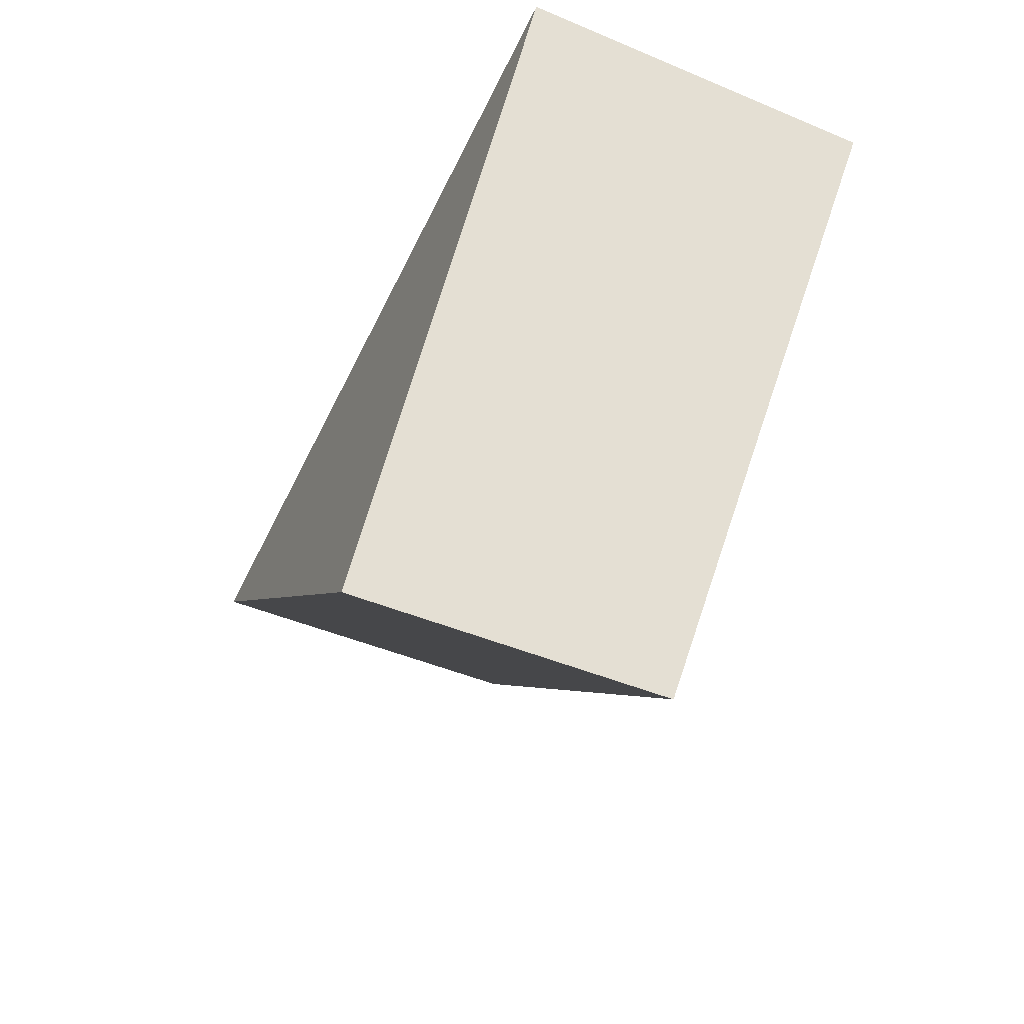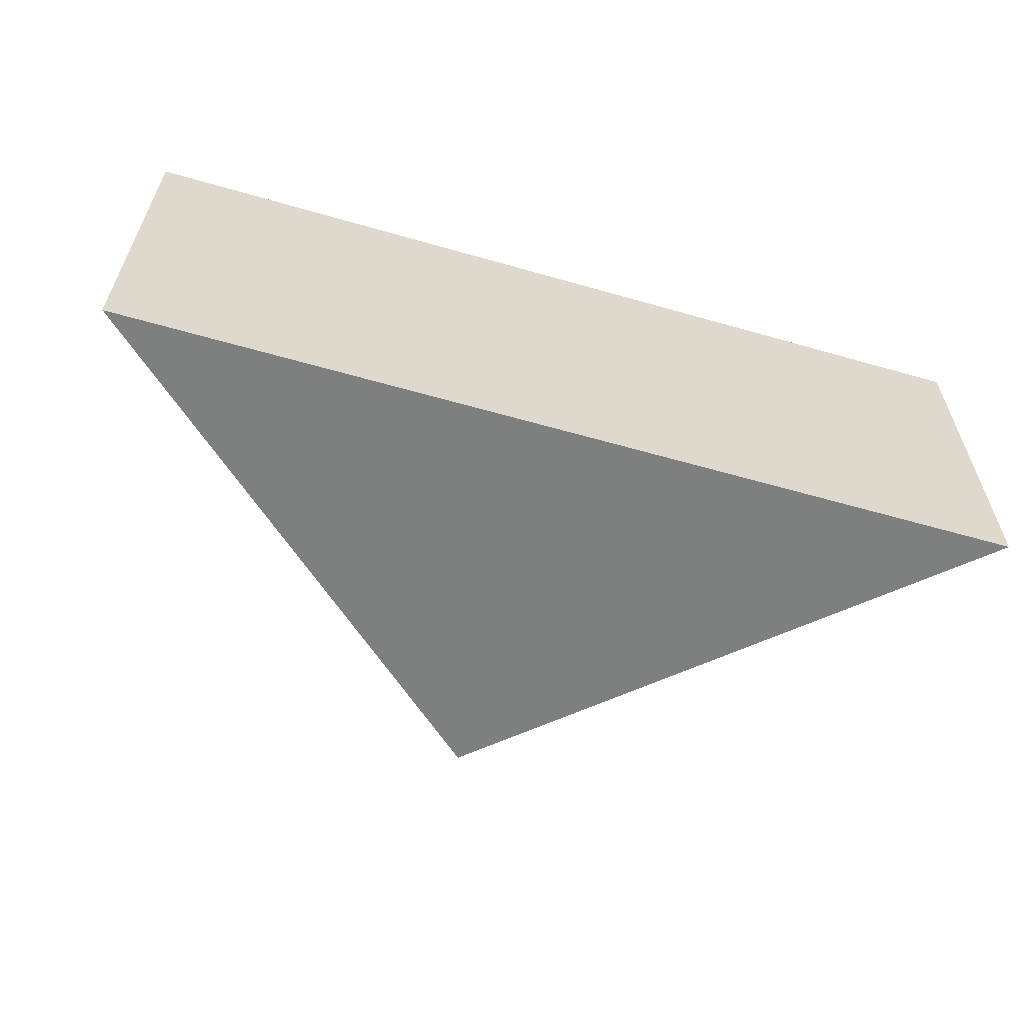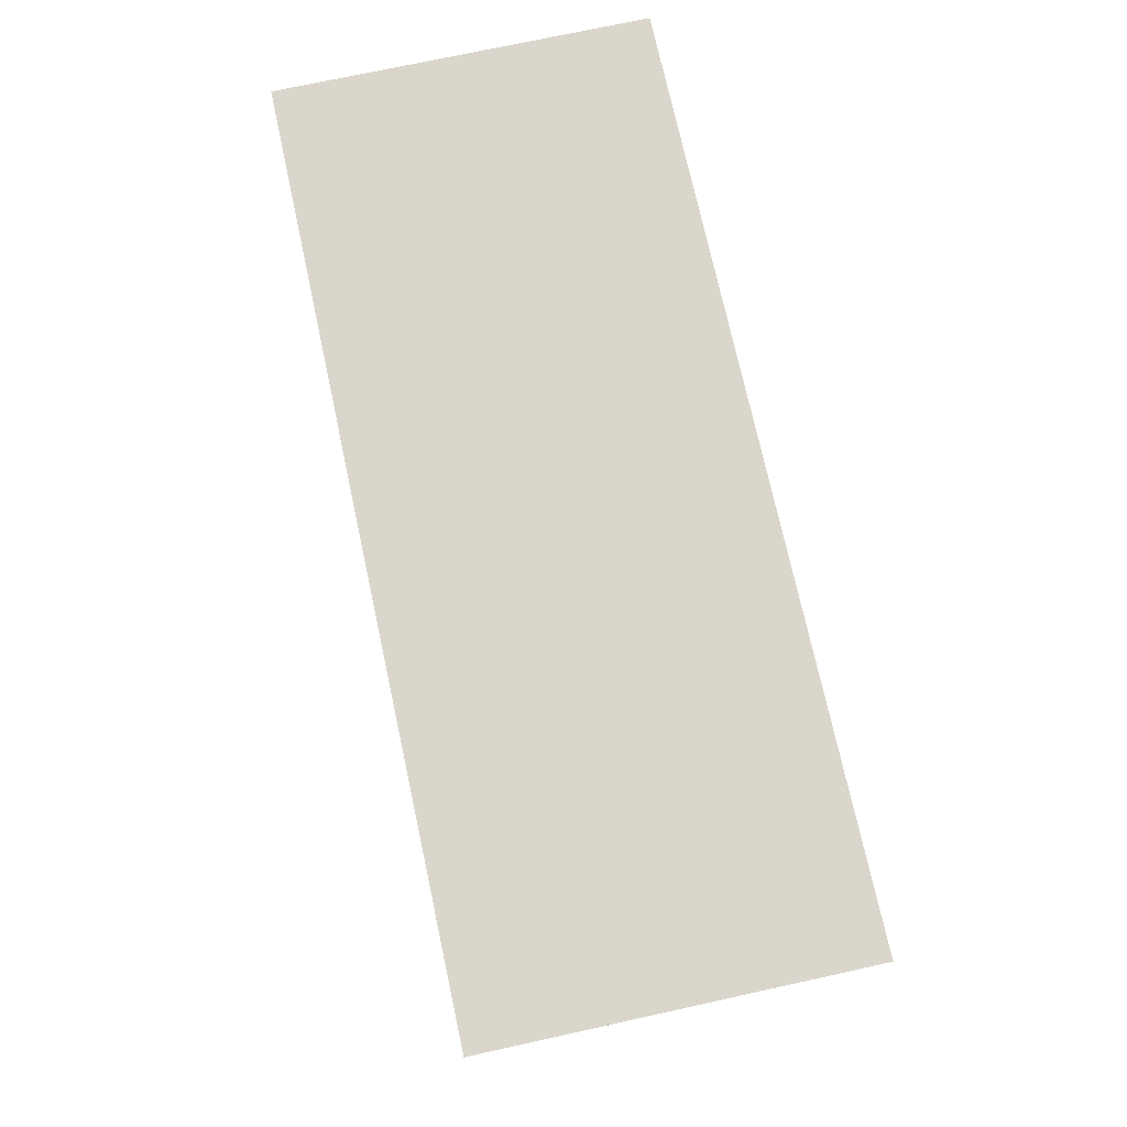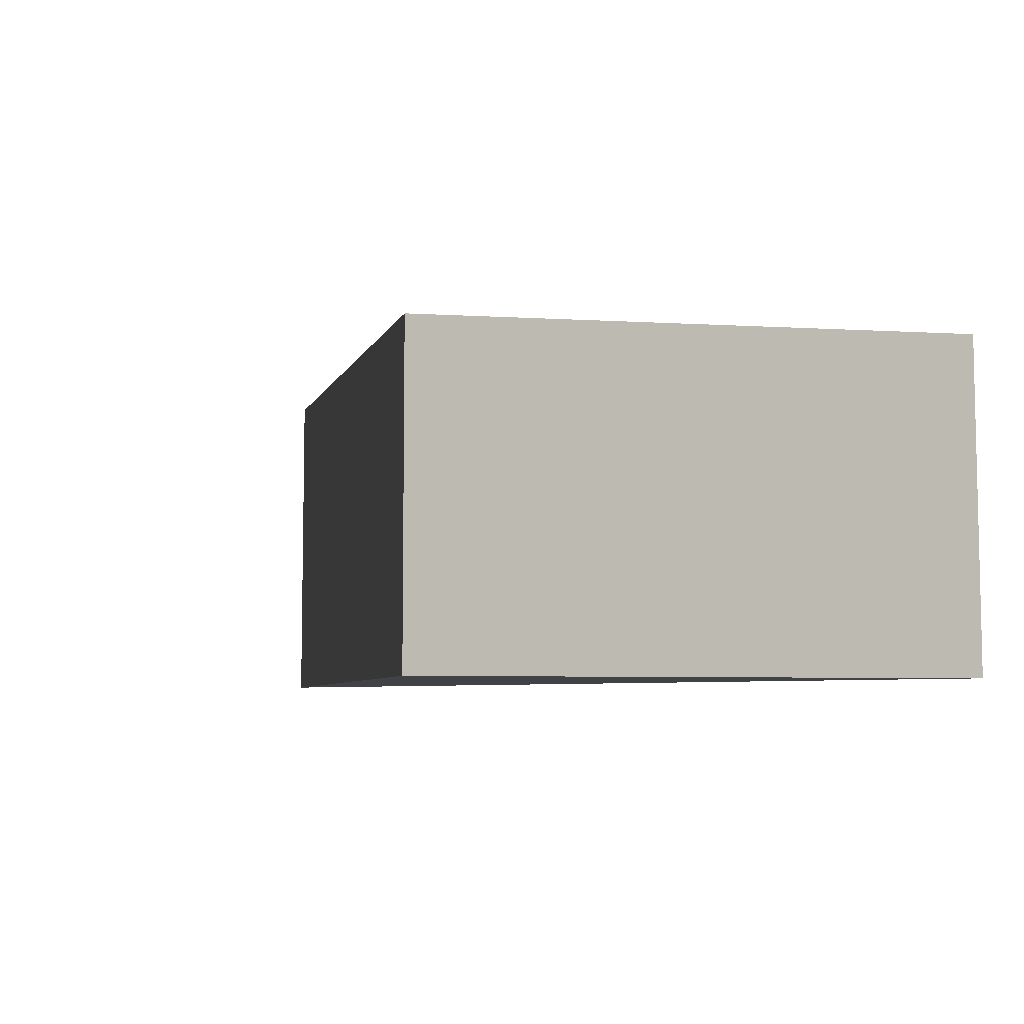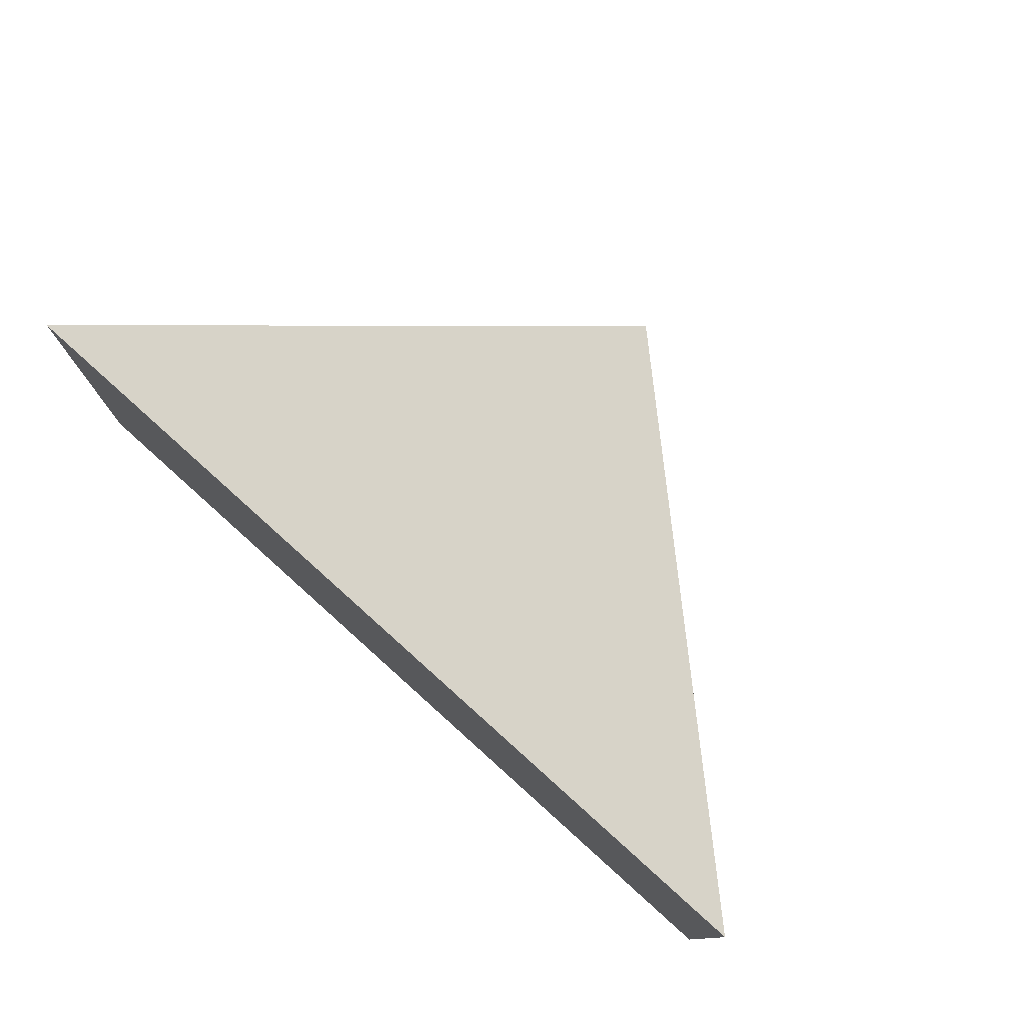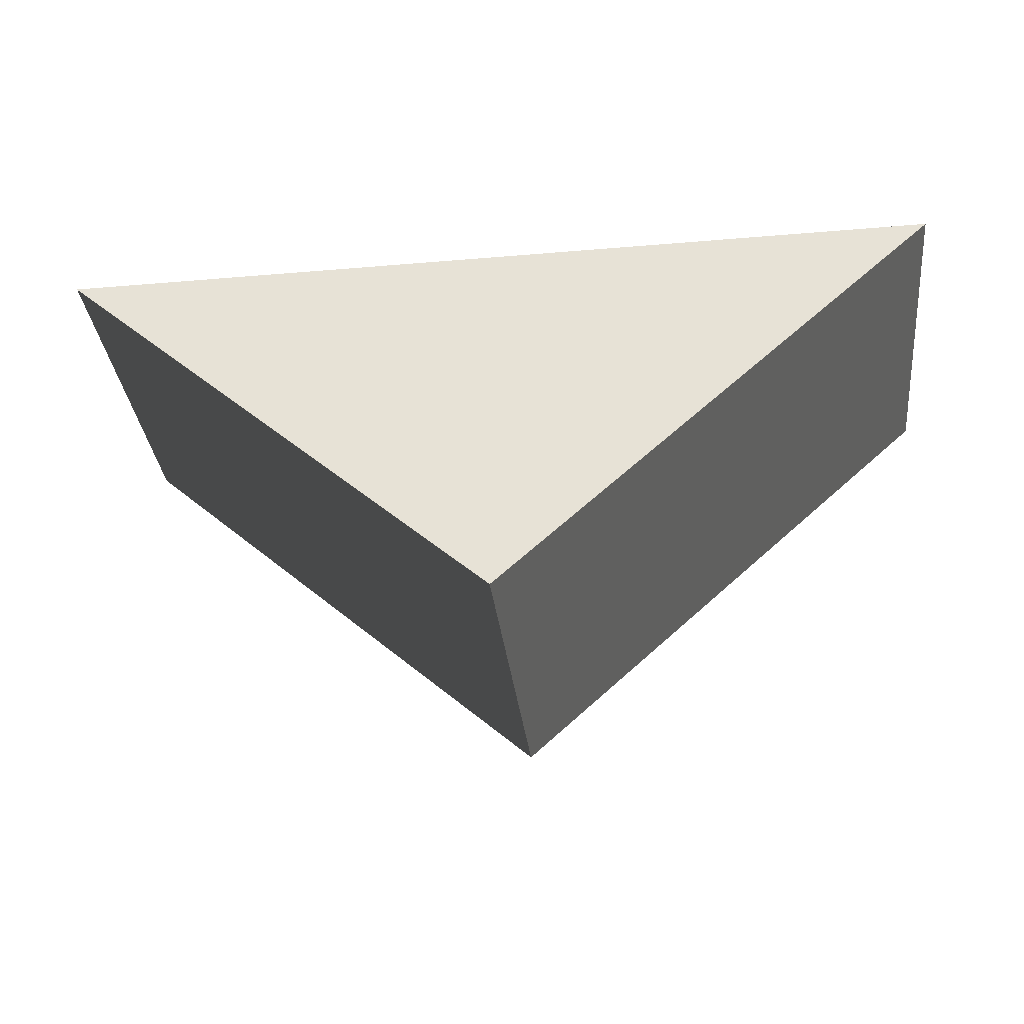
<metadata>
{"format":"obj","ext":"obj","renderer":"f3d","projection":"perspective","resolution":1024,"background":"white","views":[{"elev":-48.3,"azim":65.2,"up":"+Z"},{"elev":-59.6,"azim":-16.4,"up":"+Y"},{"elev":74.0,"azim":-102.3,"up":"+Z"},{"elev":-6.5,"azim":-147.7,"up":"+Y"},{"elev":76.8,"azim":42.0,"up":"+Y"},{"elev":-33.8,"azim":6.6,"up":"+Z"}]}
</metadata>
<code>
o Cylinder
v 0 -5.8 -8.6
v 0 5.8 -8.6
v 14.38 -5.8 4.3
v 14.38 5.8 4.3
v -14.38 -5.8 4.3
v -14.38 5.8 4.3
f 2 3 1
f 4 5 3
f 4 2 6
f 6 1 5
f 1 3 5
f 2 4 3
f 4 6 5
f 6 2 1

</code>
